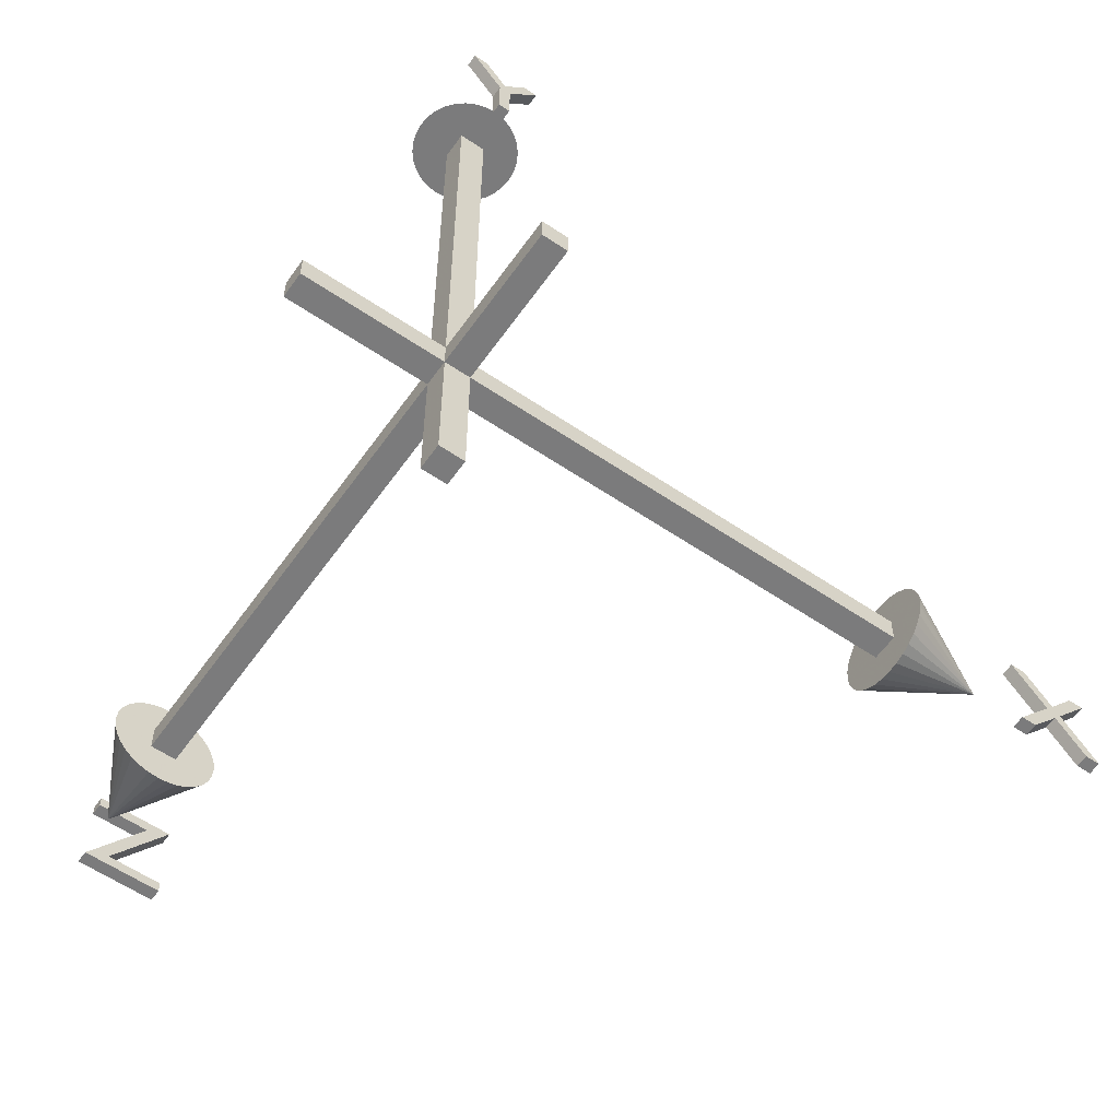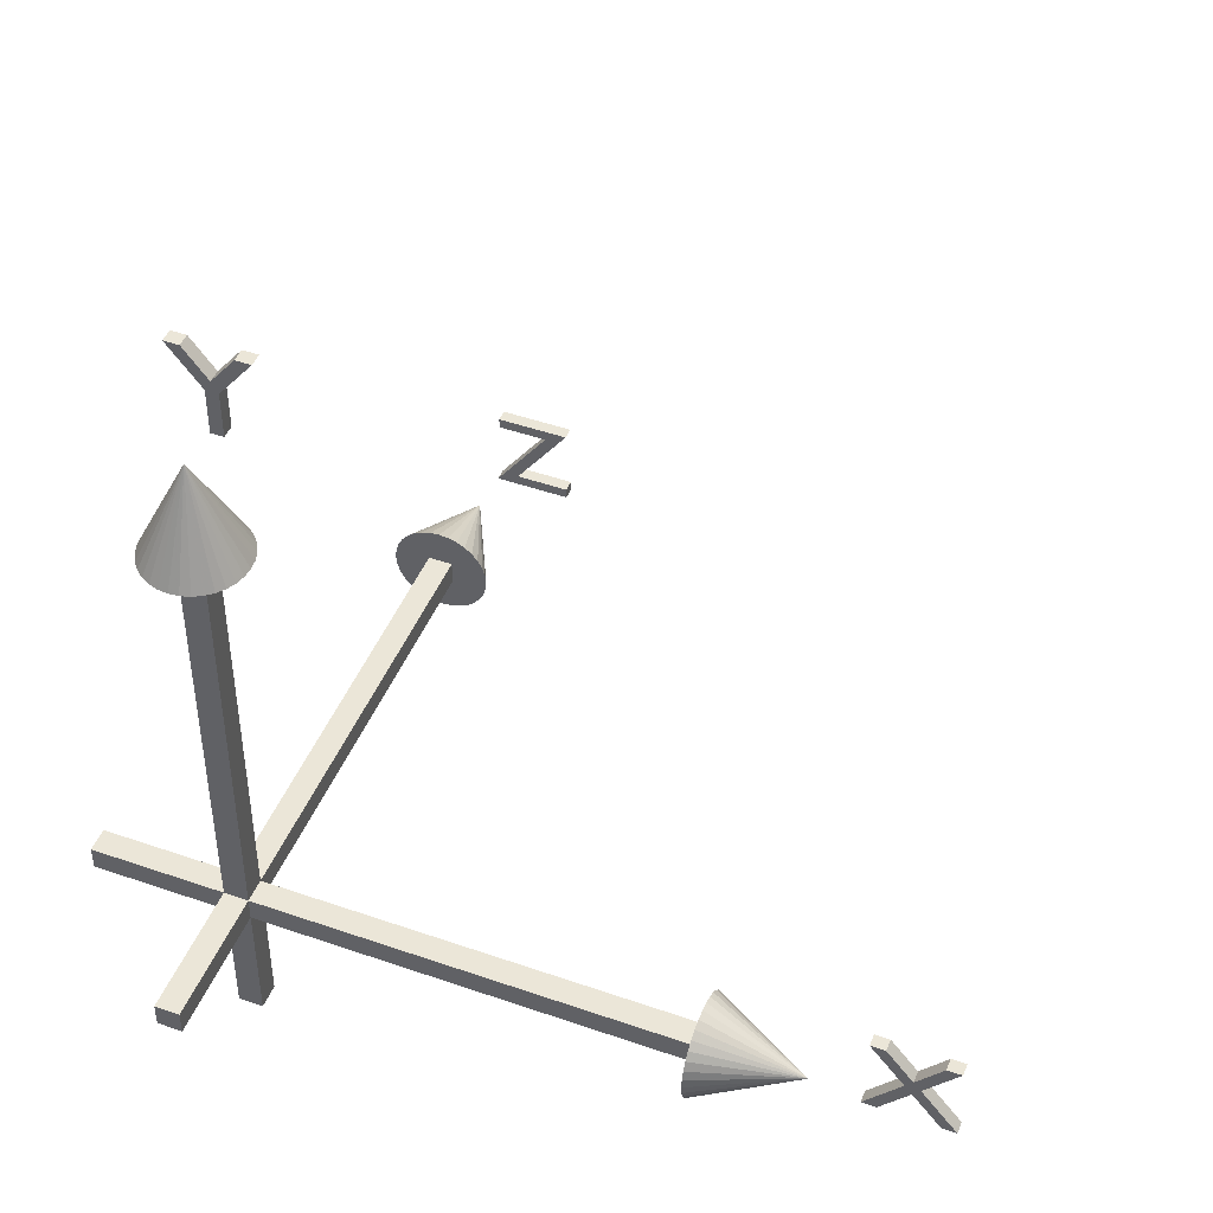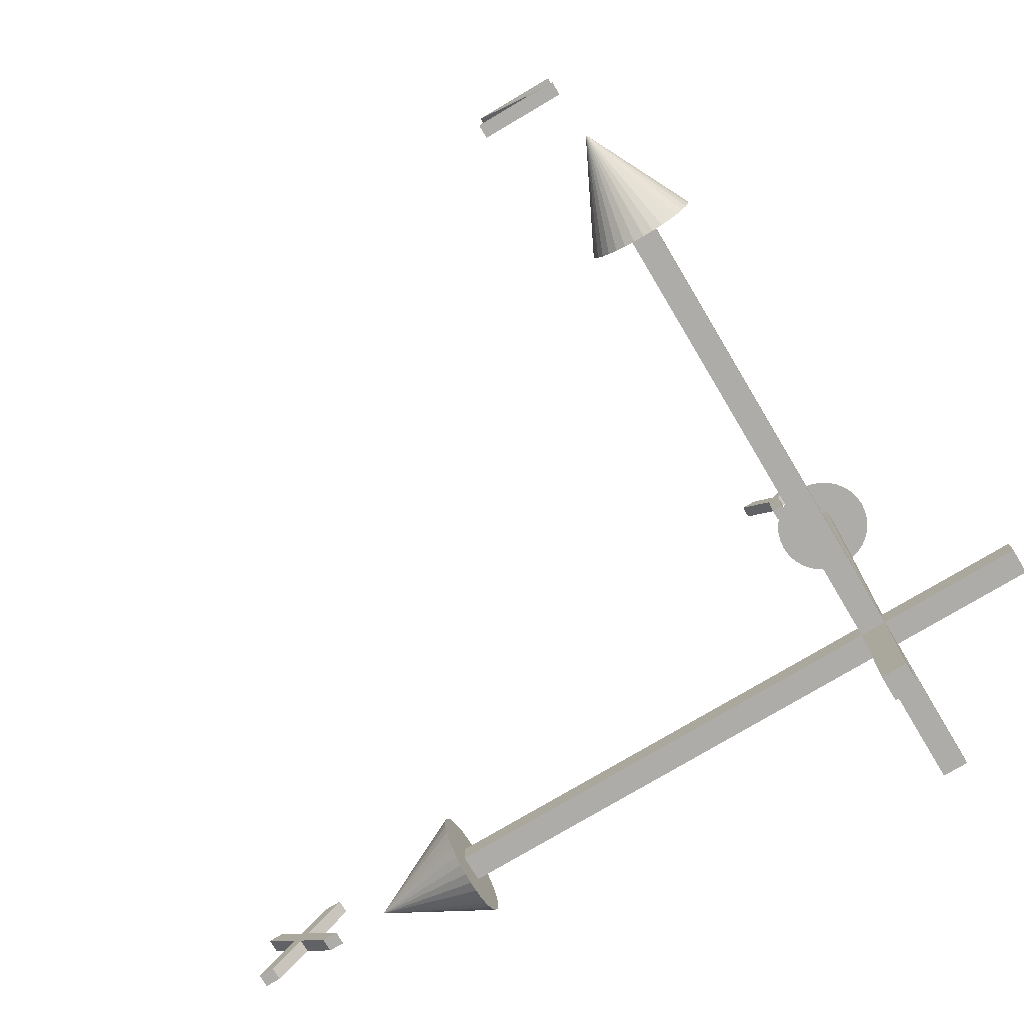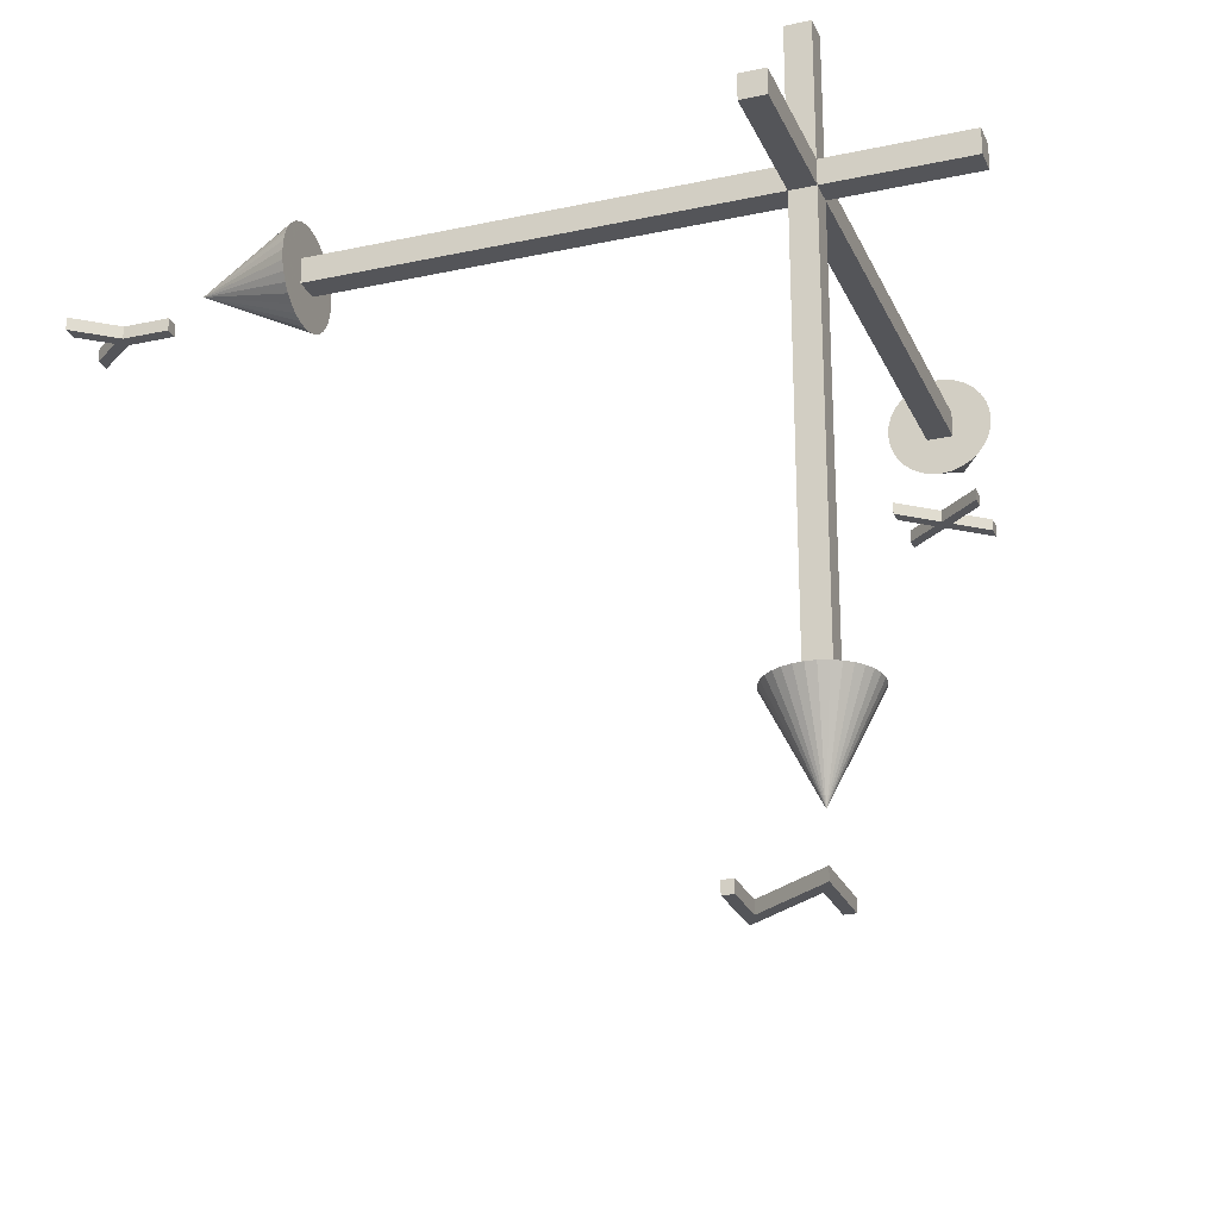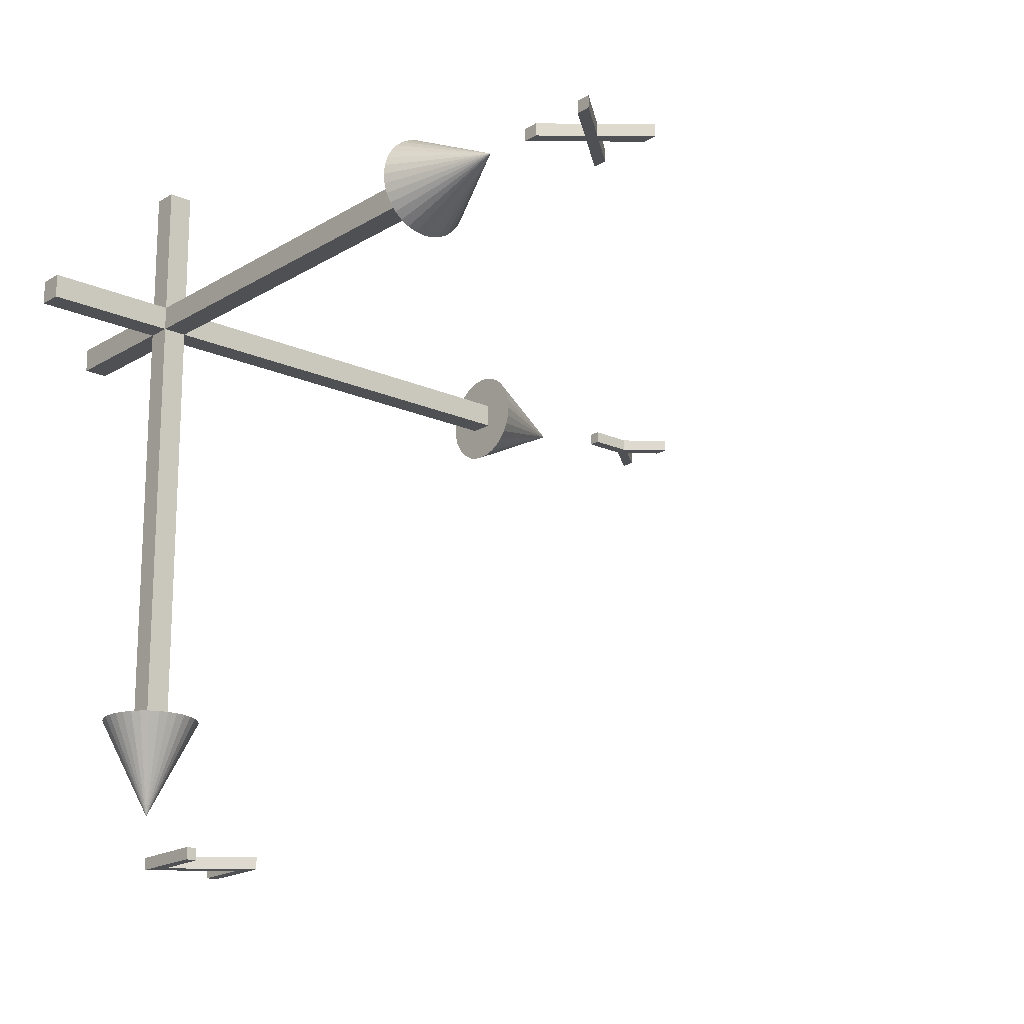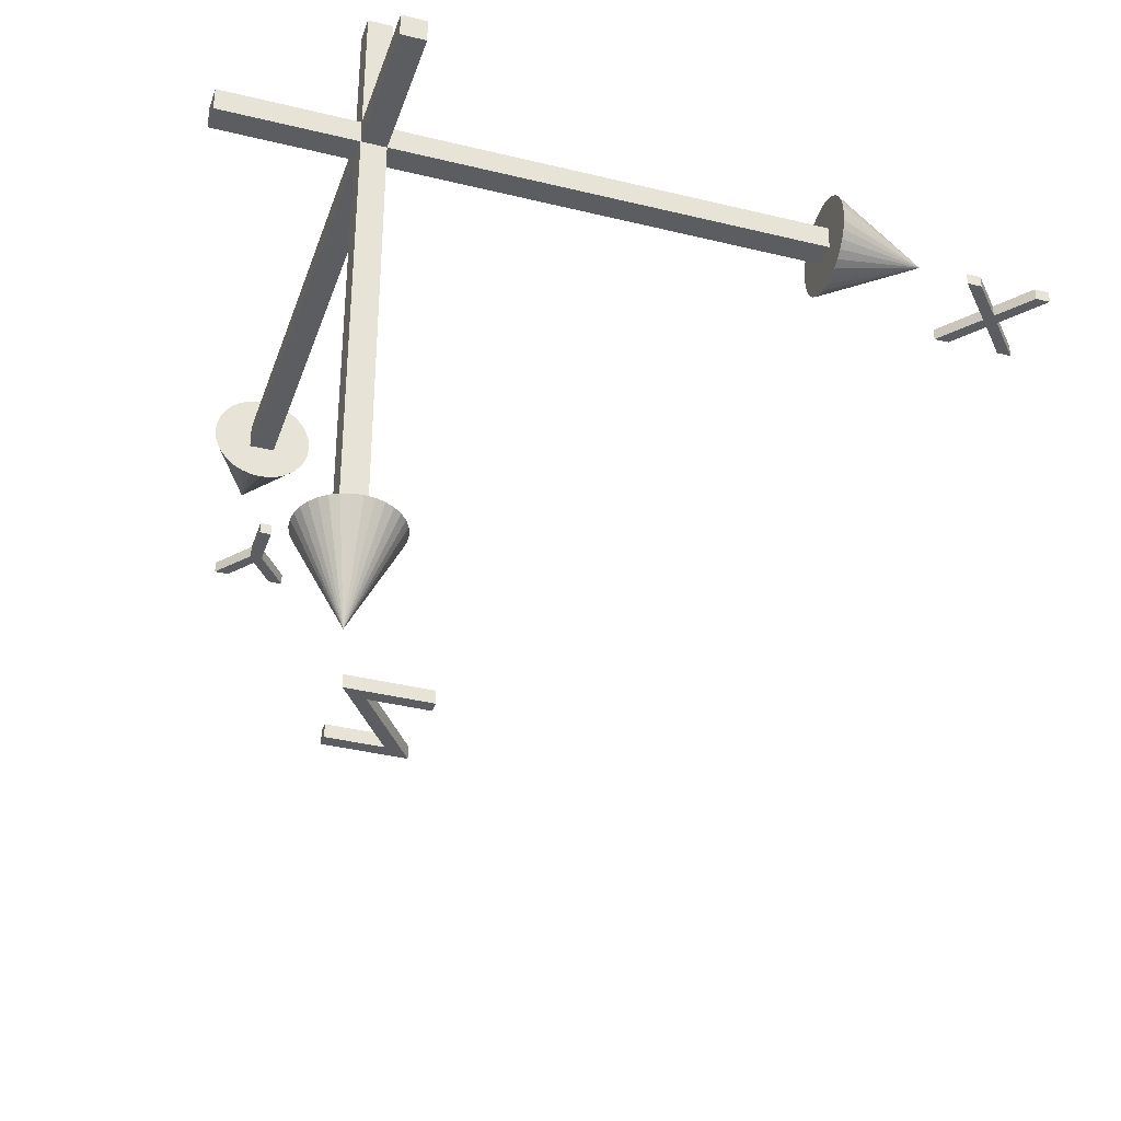
<metadata>
{"format":"obj","ext":"obj","renderer":"f3d","projection":"perspective","resolution":1024,"background":"white","views":[{"elev":-58.5,"azim":-35.0,"up":"+Y"},{"elev":46.5,"azim":21.7,"up":"+Y"},{"elev":-76.9,"azim":-149.3,"up":"+Y"},{"elev":-24.7,"azim":-70.4,"up":"+Z"},{"elev":-18.6,"azim":49.4,"up":"+Z"},{"elev":-36.9,"azim":-17.7,"up":"+Z"}]}
</metadata>
<code>
o X_Cube
v 9 0.25 -0.25
v 9 -0.25 -0.25
v 9 0.25 0.25
v 9 -0.25 0.25
v -3 0.25 -0.25
v -3 -0.25 -0.25
v -3 0.25 0.25
v -3 -0.25 0.25
f 1 5 7 3
f 4 3 7 8
f 8 7 5 6
f 6 2 4 8
f 2 1 3 4
f 6 5 1 2
o Z_cone_Cone
v 0 9 -1
v 0.1951 9 -0.9808
v 0.3827 9 -0.9239
v 0.5556 9 -0.8315
v 0.7071 9 -0.7071
v 0.8315 9 -0.5556
v 0.9239 9 -0.3827
v 0.9808 9 -0.1951
v 1 9 0
v 0.9808 9 0.1951
v 0.9239 9 0.3827
v 0.8315 9 0.5556
v 0.7071 9 0.7071
v 0.5556 9 0.8315
v 0.3827 9 0.9239
v 0.1951 9 0.9808
v -0 9 1
v -0.1951 9 0.9808
v -0.3827 9 0.9239
v -0.5556 9 0.8315
v -0.7071 9 0.7071
v -0.8315 9 0.5556
v -0.9239 9 0.3827
v -0.9808 9 0.1951
v -1 9 -0
v -0.9808 9 -0.1951
v -0.9239 9 -0.3827
v -0.8315 9 -0.5556
v -0.7071 9 -0.7071
v -0.5556 9 -0.8315
v -0.3827 9 -0.9239
v -0.1951 9 -0.9808
v 0 11 0
f 9 41 10
f 10 41 11
f 11 41 12
f 12 41 13
f 13 41 14
f 14 41 15
f 15 41 16
f 16 41 17
f 17 41 18
f 18 41 19
f 19 41 20
f 20 41 21
f 21 41 22
f 22 41 23
f 23 41 24
f 24 41 25
f 25 41 26
f 26 41 27
f 27 41 28
f 28 41 29
f 29 41 30
f 30 41 31
f 31 41 32
f 32 41 33
f 33 41 34
f 34 41 35
f 35 41 36
f 36 41 37
f 37 41 38
f 38 41 39
f 9 10 11 12 13 14 15 16 17 18 19 20 21 22 23 24 25 26 27 28 29 30 31 32 33 34 35 36 37 38 39 40
f 39 41 40
f 40 41 9
o Y_cone_Cone.001
v 0 -1 -9
v 0.1951 -0.9808 -9
v 0.3827 -0.9239 -9
v 0.5556 -0.8315 -9
v 0.7071 -0.7071 -9
v 0.8315 -0.5556 -9
v 0.9239 -0.3827 -9
v 0.9808 -0.1951 -9
v 1 0 -9
v 0.9808 0.1951 -9
v 0.9239 0.3827 -9
v 0.8315 0.5556 -9
v 0.7071 0.7071 -9
v 0.5556 0.8315 -9
v 0.3827 0.9239 -9
v 0.1951 0.9808 -9
v -0 1 -9
v -0.1951 0.9808 -9
v -0.3827 0.9239 -9
v -0.5556 0.8315 -9
v -0.7071 0.7071 -9
v -0.8315 0.5556 -9
v -0.9239 0.3827 -9
v -0.9808 0.1951 -9
v -1 0 -9
v -0.9808 -0.1951 -9
v -0.9239 -0.3827 -9
v -0.8315 -0.5556 -9
v -0.7071 -0.7071 -9
v -0.5556 -0.8315 -9
v -0.3827 -0.9239 -9
v -0.1951 -0.9808 -9
v 0 -0 -11
f 42 74 43
f 43 74 44
f 44 74 45
f 45 74 46
f 46 74 47
f 47 74 48
f 48 74 49
f 49 74 50
f 50 74 51
f 51 74 52
f 52 74 53
f 53 74 54
f 54 74 55
f 55 74 56
f 56 74 57
f 57 74 58
f 58 74 59
f 59 74 60
f 60 74 61
f 61 74 62
f 62 74 63
f 63 74 64
f 64 74 65
f 65 74 66
f 66 74 67
f 67 74 68
f 68 74 69
f 69 74 70
f 70 74 71
f 71 74 72
f 42 43 44 45 46 47 48 49 50 51 52 53 54 55 56 57 58 59 60 61 62 63 64 65 66 67 68 69 70 71 72 73
f 72 74 73
f 73 74 42
o X_cone_Cone.002
v 9 0 -1
v 9 -0.1951 -0.9808
v 9 -0.3827 -0.9239
v 9 -0.5556 -0.8315
v 9 -0.7071 -0.7071
v 9 -0.8315 -0.5556
v 9 -0.9239 -0.3827
v 9 -0.9808 -0.1951
v 9 -1 0
v 9 -0.9808 0.1951
v 9 -0.9239 0.3827
v 9 -0.8315 0.5556
v 9 -0.7071 0.7071
v 9 -0.5556 0.8315
v 9 -0.3827 0.9239
v 9 -0.1951 0.9808
v 9 0 1
v 9 0.1951 0.9808
v 9 0.3827 0.9239
v 9 0.5556 0.8315
v 9 0.7071 0.7071
v 9 0.8315 0.5556
v 9 0.9239 0.3827
v 9 0.9808 0.1951
v 9 1 -0
v 9 0.9808 -0.1951
v 9 0.9239 -0.3827
v 9 0.8315 -0.5556
v 9 0.7071 -0.7071
v 9 0.5556 -0.8315
v 9 0.3827 -0.9239
v 9 0.1951 -0.9808
v 11 -0 0
f 75 107 76
f 76 107 77
f 77 107 78
f 78 107 79
f 79 107 80
f 80 107 81
f 81 107 82
f 82 107 83
f 83 107 84
f 84 107 85
f 85 107 86
f 86 107 87
f 87 107 88
f 88 107 89
f 89 107 90
f 90 107 91
f 91 107 92
f 92 107 93
f 93 107 94
f 94 107 95
f 95 107 96
f 96 107 97
f 97 107 98
f 98 107 99
f 99 107 100
f 100 107 101
f 101 107 102
f 102 107 103
f 103 107 104
f 104 107 105
f 75 76 77 78 79 80 81 82 83 84 85 86 87 88 89 90 91 92 93 94 95 96 97 98 99 100 101 102 103 104 105 106
f 105 107 106
f 106 107 75
o X_axis_Text
v 13.77 -0 0.125
v 13.47 -0 0.125
v 12.89 0.705 0.125
v 12.3 -0 0.125
v 12.01 -0 0.125
v 12.74 0.8825 0.125
v 12.06 1.705 0.125
v 12.36 1.705 0.125
v 12.89 1.055 0.125
v 13.42 1.705 0.125
v 13.72 1.705 0.125
v 13.04 0.8825 0.125
v 13.77 0 -0.125
v 13.47 0 -0.125
v 12.89 0.705 -0.125
v 12.3 0 -0.125
v 12.01 0 -0.125
v 12.74 0.8825 -0.125
v 12.06 1.705 -0.125
v 12.36 1.705 -0.125
v 12.89 1.055 -0.125
v 13.42 1.705 -0.125
v 13.72 1.705 -0.125
v 13.04 0.8825 -0.125
v 13.77 0 -0.125
v 13.77 -0 0.125
v 13.47 0 -0.125
v 13.47 -0 0.125
v 12.89 0.705 -0.125
v 12.89 0.705 0.125
v 12.3 0 -0.125
v 12.3 -0 0.125
v 12.01 0 -0.125
v 12.01 -0 0.125
v 12.74 0.8825 -0.125
v 12.74 0.8825 0.125
v 12.06 1.705 -0.125
v 12.06 1.705 0.125
v 12.36 1.705 -0.125
v 12.36 1.705 0.125
v 12.89 1.055 -0.125
v 12.89 1.055 0.125
v 13.42 1.705 -0.125
v 13.42 1.705 0.125
v 13.72 1.705 -0.125
v 13.72 1.705 0.125
v 13.04 0.8825 -0.125
v 13.04 0.8825 0.125
f 113 115 114
f 113 116 115
f 116 118 117
f 116 119 118
f 113 119 116
f 112 119 113
f 112 110 119
f 110 108 119
f 112 111 110
f 109 108 110
f 125 126 127
f 125 127 128
f 128 129 130
f 128 130 131
f 125 128 131
f 124 125 131
f 124 131 122
f 122 131 120
f 124 122 123
f 121 122 120
f 133 135 134 132
f 135 137 136 134
f 137 139 138 136
f 139 141 140 138
f 141 143 142 140
f 143 145 144 142
f 145 147 146 144
f 147 149 148 146
f 149 151 150 148
f 151 153 152 150
f 153 155 154 152
f 155 133 132 154
o Z_axis_Text.002
v 1.51 13.71 0.125
v 0.8775 12.9 0.125
v 0.8775 12 0.125
v 0.6325 12 0.125
v 0.6325 12.9 0.125
v 0 13.71 0.125
v 0.295 13.71 0.125
v 0.7525 13.12 0.125
v 1.215 13.71 0.125
v 1.51 13.71 -0.125
v 0.8775 12.9 -0.125
v 0.8775 12 -0.125
v 0.6325 12 -0.125
v 0.6325 12.9 -0.125
v 0 13.71 -0.125
v 0.295 13.71 -0.125
v 0.7525 13.12 -0.125
v 1.215 13.71 -0.125
v 1.51 13.71 -0.125
v 1.51 13.71 0.125
v 0.8775 12.9 -0.125
v 0.8775 12.9 0.125
v 0.8775 12 -0.125
v 0.8775 12 0.125
v 0.6325 12 -0.125
v 0.6325 12 0.125
v 0.6325 12.9 -0.125
v 0.6325 12.9 0.125
v 0 13.71 -0.125
v 0 13.71 0.125
v 0.295 13.71 -0.125
v 0.295 13.71 0.125
v 0.7525 13.12 -0.125
v 0.7525 13.12 0.125
v 1.215 13.71 -0.125
v 1.215 13.71 0.125
f 160 162 161
f 160 163 162
f 163 156 164
f 163 157 156
f 160 157 163
f 159 157 160
f 159 158 157
f 169 170 171
f 169 171 172
f 172 173 165
f 172 165 166
f 169 172 166
f 168 169 166
f 168 166 167
f 175 177 176 174
f 177 179 178 176
f 179 181 180 178
f 181 183 182 180
f 183 185 184 182
f 185 187 186 184
f 187 189 188 186
f 189 191 190 188
f 191 175 174 190
o Y_axis_Text.003
v 0.1075 1.705 -11.88
v 1.577 1.705 -11.88
v 0.4925 0.22 -11.88
v 1.577 0.22 -11.88
v 1.577 -0 -11.88
v 0.04 -0 -11.88
v 1.125 1.485 -11.88
v 0.1075 1.485 -11.88
v 0.1075 1.705 -12.12
v 1.577 1.705 -12.12
v 0.4925 0.22 -12.12
v 1.577 0.22 -12.12
v 1.577 0 -12.12
v 0.04 0 -12.12
v 1.125 1.485 -12.12
v 0.1075 1.485 -12.12
v 0.1075 1.705 -12.12
v 0.1075 1.705 -11.88
v 1.577 1.705 -12.12
v 1.577 1.705 -11.88
v 0.4925 0.22 -12.12
v 0.4925 0.22 -11.88
v 1.577 0.22 -12.12
v 1.577 0.22 -11.88
v 1.577 0 -12.12
v 1.577 -0 -11.88
v 0.04 0 -12.12
v 0.04 -0 -11.88
v 1.125 1.485 -12.12
v 1.125 1.485 -11.88
v 0.1075 1.485 -12.12
v 0.1075 1.485 -11.88
f 199 193 192
f 199 198 193
f 198 194 193
f 197 194 198
f 197 195 194
f 197 196 195
f 207 200 201
f 207 201 206
f 206 201 202
f 205 206 202
f 205 202 203
f 205 203 204
f 209 211 210 208
f 211 213 212 210
f 213 215 214 212
f 215 217 216 214
f 217 219 218 216
f 219 221 220 218
f 221 223 222 220
f 223 209 208 222
o Z_Cube.001
v -0.25 -3 0.25
v -0.25 9 0.25
v -0.25 -3 -0.25
v -0.25 9 -0.25
v 0.25 -3 0.25
v 0.25 9 0.25
v 0.25 -3 -0.25
v 0.25 9 -0.25
f 224 225 227 226
f 226 227 231 230
f 230 231 229 228
f 228 229 225 224
f 226 230 228 224
f 231 227 225 229
o Y_Cube.002
v -0.25 -0.25 3
v -0.25 0.25 3
v -0.25 -0.25 -9
v -0.25 0.25 -9
v 0.25 -0.25 3
v 0.25 0.25 3
v 0.25 -0.25 -9
v 0.25 0.25 -9
f 232 233 235 234
f 234 235 239 238
f 238 239 237 236
f 236 237 233 232
f 234 238 236 232
f 239 235 233 237

</code>
